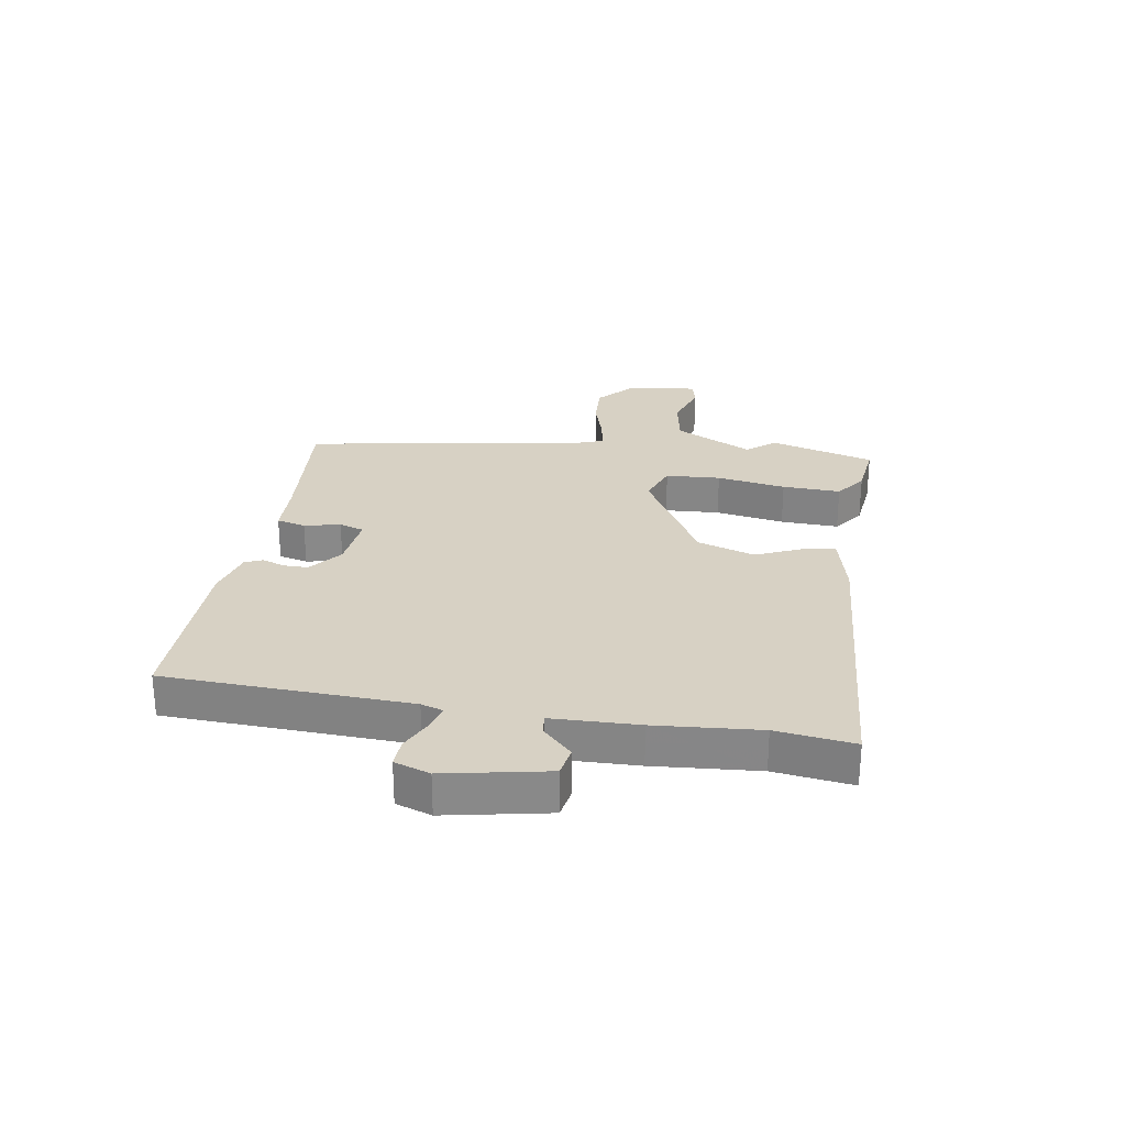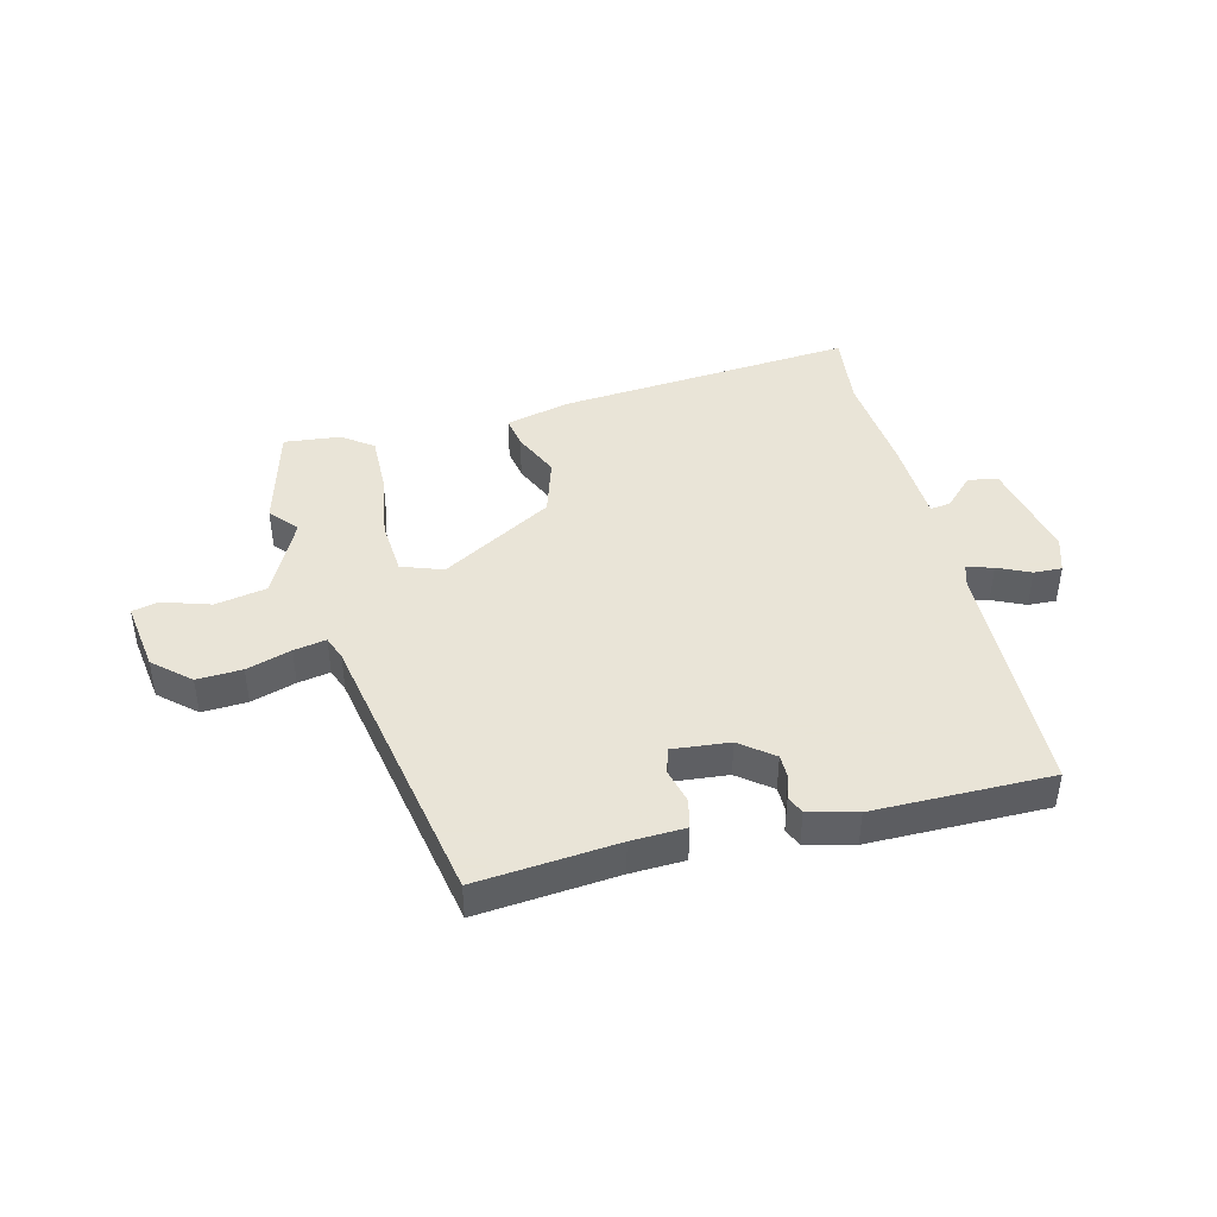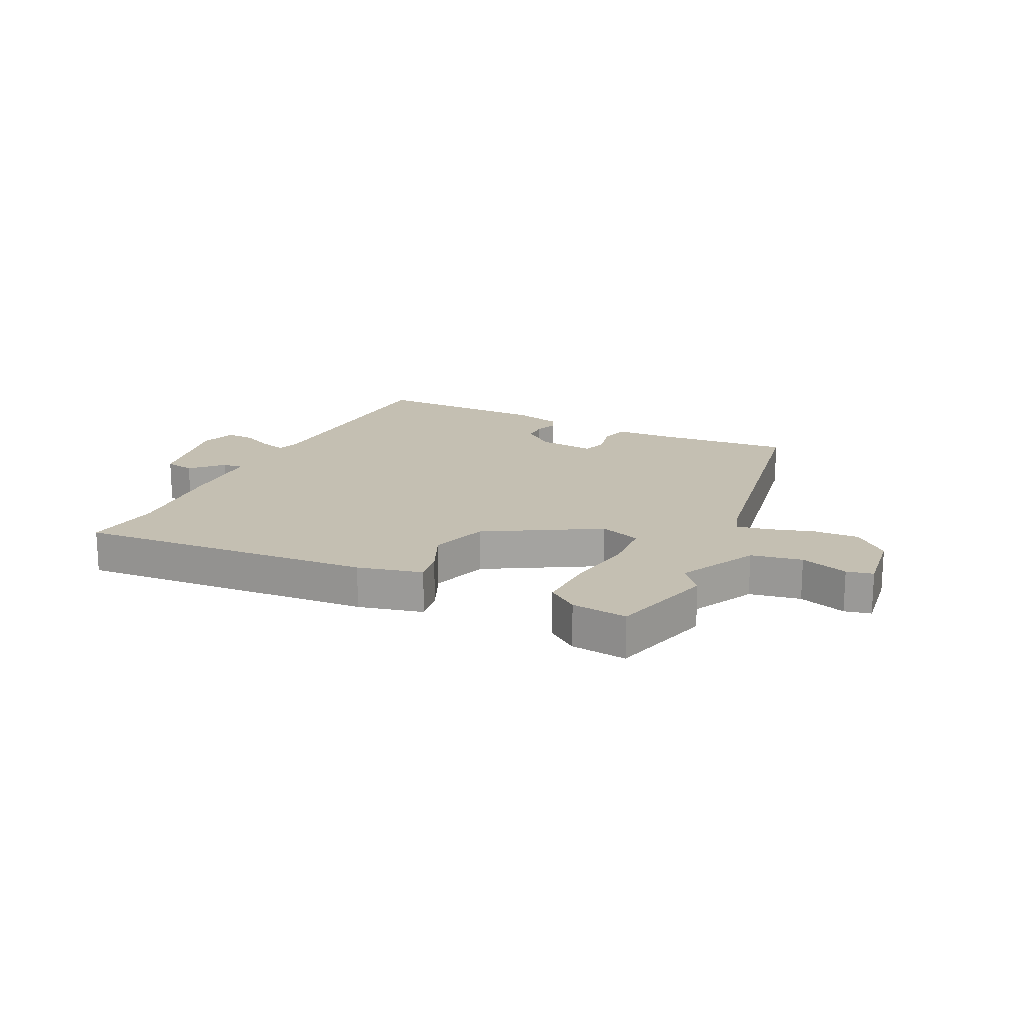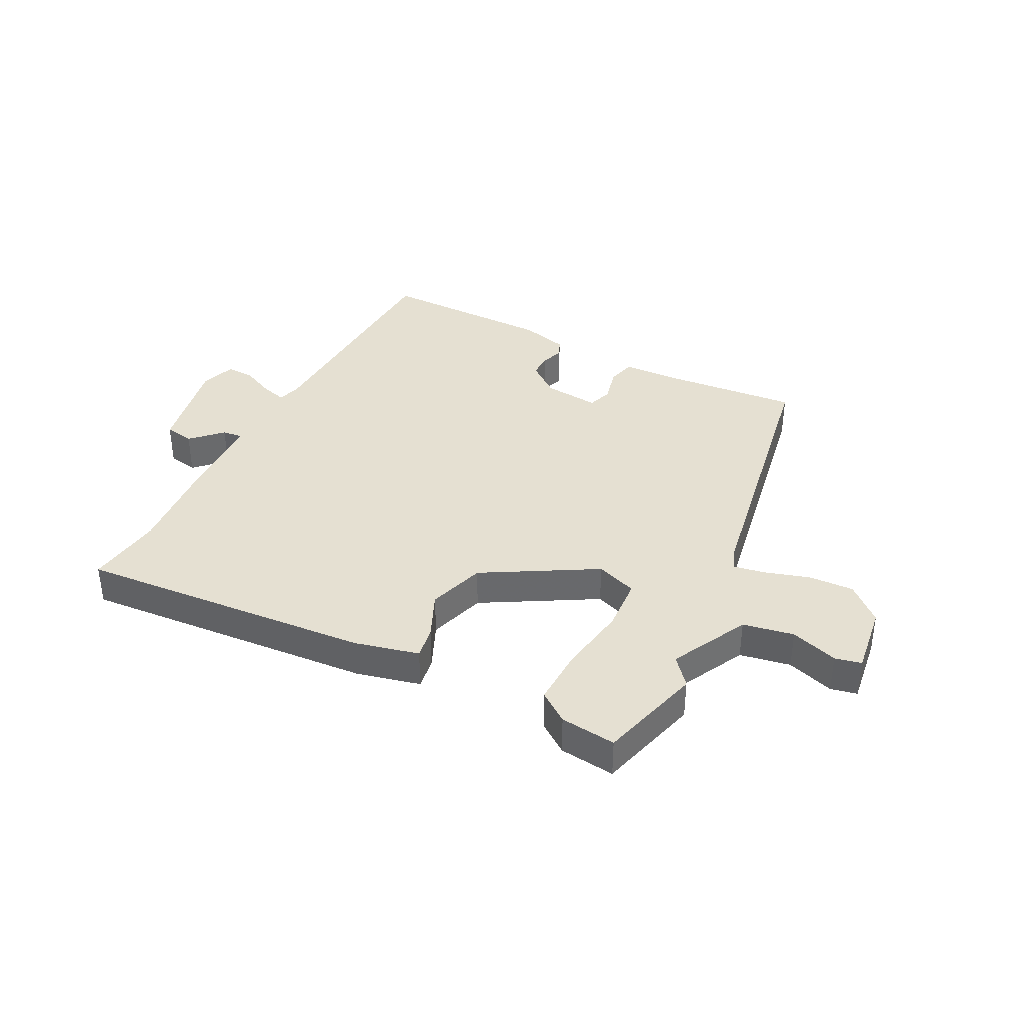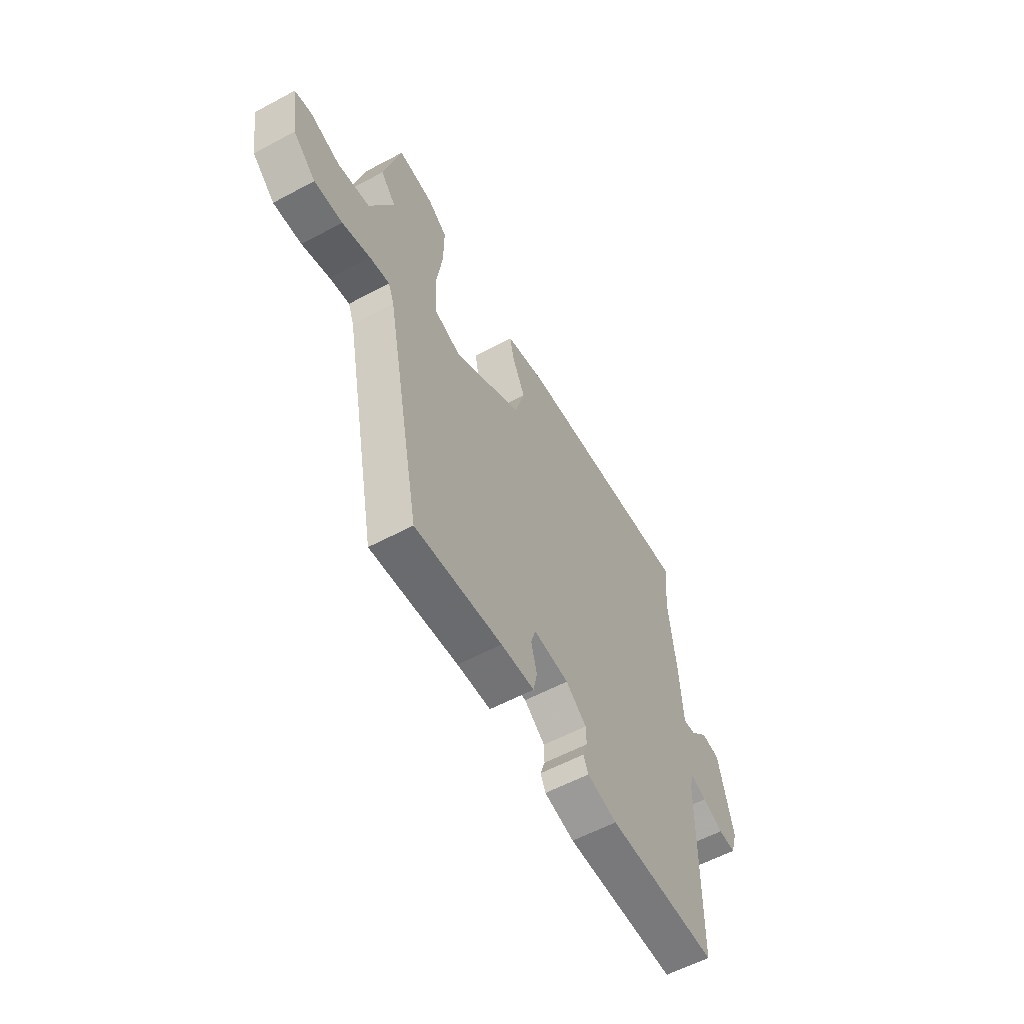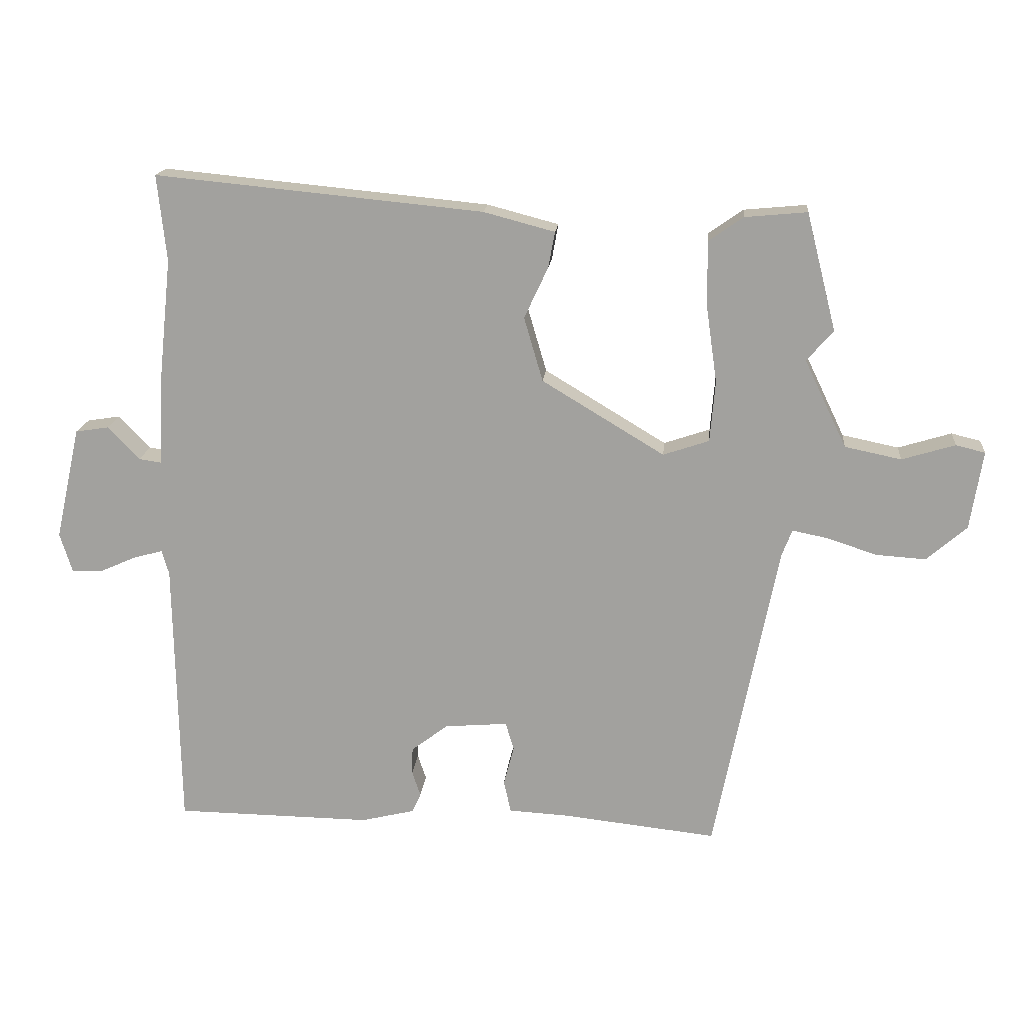
<metadata>
{"format":"obj","ext":"obj","renderer":"f3d","projection":"perspective","resolution":1024,"background":"white","views":[{"elev":27.1,"azim":-79.4,"up":"+Y"},{"elev":42.8,"azim":166.8,"up":"+Y"},{"elev":17.6,"azim":27.0,"up":"+Y"},{"elev":37.6,"azim":28.3,"up":"+Y"},{"elev":-58.5,"azim":118.9,"up":"+Z"},{"elev":17.0,"azim":5.4,"up":"+Z"}]}
</metadata>
<code>
v 0.487 0.07 0.552
v 0.533 0.07 0.371
v 0.492 0.07 0.324
v 0.557 0.07 0.189
v 0.644 0.07 0.171
v 0.726 0.07 0.196
v 0.771 0.07 0.185
v 0.752 0.07 0.064
v 0.69 0.07 0.01
v 0.613 0.07 0.015
v 0.537 0.07 0.04
v 0.482 0.07 0.051
v 0.466 0.07 0.01
v 0.369 0.07 -0.478
v 0.13 0.07 -0.452
v 0.038 0.07 -0.447
v 0.027 0.07 -0.397
v 0.043 0.07 -0.336
v 0.03 0.07 -0.293
v -0.067 0.07 -0.301
v -0.124 0.07 -0.344
v -0.125 0.07 -0.386
v -0.112 0.07 -0.425
v -0.126 0.07 -0.455
v -0.208 0.07 -0.475
v -0.511 0.07 -0.471
v -0.518 0.07 -0.052
v -0.529 0.07 -0.014
v -0.574 0.07 -0.026
v -0.63 0.07 -0.051
v -0.678 0.07 -0.052
v -0.697 0.07 0.009
v -0.658 0.07 0.183
v -0.607 0.07 0.191
v -0.558 0.07 0.14
v -0.523 0.07 0.135
v -0.515 0.07 0.283
v -0.496 0.07 0.461
v -0.51 0.07 0.594
v -0.004 0.07 0.545
v 0.106 0.07 0.516
v 0.096 0.07 0.461
v 0.059 0.07 0.382
v 0.088 0.07 0.283
v 0.277 0.07 0.169
v 0.348 0.07 0.193
v 0.356 0.07 0.287
v 0.339 0.07 0.406
v 0.338 0.07 0.506
v 0.391 0.07 0.543
v 0.487 0 0.552
v 0.533 0 0.371
v 0.492 0 0.324
v 0.557 0 0.189
v 0.644 0 0.171
v 0.726 0 0.196
v 0.771 0 0.185
v 0.752 0 0.064
v 0.69 0 0.01
v 0.613 0 0.015
v 0.537 0 0.04
v 0.482 0 0.051
v 0.466 0 0.01
v 0.369 0 -0.478
v 0.13 0 -0.452
v 0.038 0 -0.447
v 0.027 0 -0.397
v 0.043 0 -0.336
v 0.03 0 -0.293
v -0.067 0 -0.301
v -0.124 0 -0.344
v -0.125 0 -0.386
v -0.112 0 -0.425
v -0.126 0 -0.455
v -0.208 0 -0.475
v -0.511 0 -0.471
v -0.518 0 -0.052
v -0.529 0 -0.014
v -0.574 0 -0.026
v -0.63 0 -0.051
v -0.678 0 -0.052
v -0.697 0 0.009
v -0.658 0 0.183
v -0.607 0 0.191
v -0.558 0 0.14
v -0.523 0 0.135
v -0.515 0 0.283
v -0.496 0 0.461
v -0.51 0 0.594
v -0.004 0 0.545
v 0.106 0 0.516
v 0.096 0 0.461
v 0.059 0 0.382
v 0.088 0 0.283
v 0.277 0 0.169
v 0.348 0 0.193
v 0.356 0 0.287
v 0.339 0 0.406
v 0.338 0 0.506
v 0.391 0 0.543
f 1 2 3
f 50 1 3
f 49 50 3
f 48 49 3
f 47 48 3
f 46 47 3 4
f 45 46 4 5
f 41 42 43
f 40 41 43
f 39 40 43
f 38 39 43
f 38 43 44
f 37 38 44
f 36 37 44
f 33 34 35
f 32 33 35
f 31 32 35
f 30 31 35
f 29 30 35
f 28 29 35 36
f 36 44 45
f 28 36 45
f 27 28 45
f 25 26 27
f 24 25 27
f 23 24 27
f 22 23 27
f 15 16 17 18
f 15 18 19
f 14 15 19
f 13 14 19
f 12 13 19 20
f 9 10 11
f 8 9 11
f 7 8 11
f 6 7 11
f 5 6 11
f 5 11 12
f 45 5 12 20
f 21 22 27
f 20 21 27 45
f 53 52 51
f 53 51 100
f 53 100 99
f 53 99 98
f 53 98 97
f 54 53 97 96
f 55 54 96 95
f 93 92 91
f 93 91 90
f 93 90 89
f 93 89 88
f 94 93 88
f 94 88 87
f 94 87 86
f 85 84 83
f 85 83 82
f 85 82 81
f 85 81 80
f 85 80 79
f 86 85 79 78
f 95 94 86
f 95 86 78
f 95 78 77
f 77 76 75
f 77 75 74
f 77 74 73
f 77 73 72
f 68 67 66 65
f 69 68 65
f 69 65 64
f 69 64 63
f 70 69 63 62
f 61 60 59
f 61 59 58
f 61 58 57
f 61 57 56
f 61 56 55
f 62 61 55
f 70 62 55 95
f 77 72 71
f 95 77 71 70
f 1 51 52 2
f 2 52 53 3
f 3 53 54 4
f 4 54 55 5
f 5 55 56 6
f 6 56 57 7
f 7 57 58 8
f 8 58 59 9
f 9 59 60 10
f 10 60 61 11
f 11 61 62 12
f 12 62 63 13
f 13 63 64 14
f 14 64 65 15
f 15 65 66 16
f 16 66 67 17
f 17 67 68 18
f 18 68 69 19
f 19 69 70 20
f 20 70 71 21
f 21 71 72 22
f 22 72 73 23
f 23 73 74 24
f 24 74 75 25
f 25 75 76 26
f 26 76 77 27
f 27 77 78 28
f 28 78 79 29
f 29 79 80 30
f 30 80 81 31
f 31 81 82 32
f 32 82 83 33
f 33 83 84 34
f 34 84 85 35
f 35 85 86 36
f 36 86 87 37
f 37 87 88 38
f 38 88 89 39
f 39 89 90 40
f 40 90 91 41
f 41 91 92 42
f 42 92 93 43
f 43 93 94 44
f 44 94 95 45
f 45 95 96 46
f 46 96 97 47
f 47 97 98 48
f 48 98 99 49
f 49 99 100 50
f 50 100 51 1

</code>
